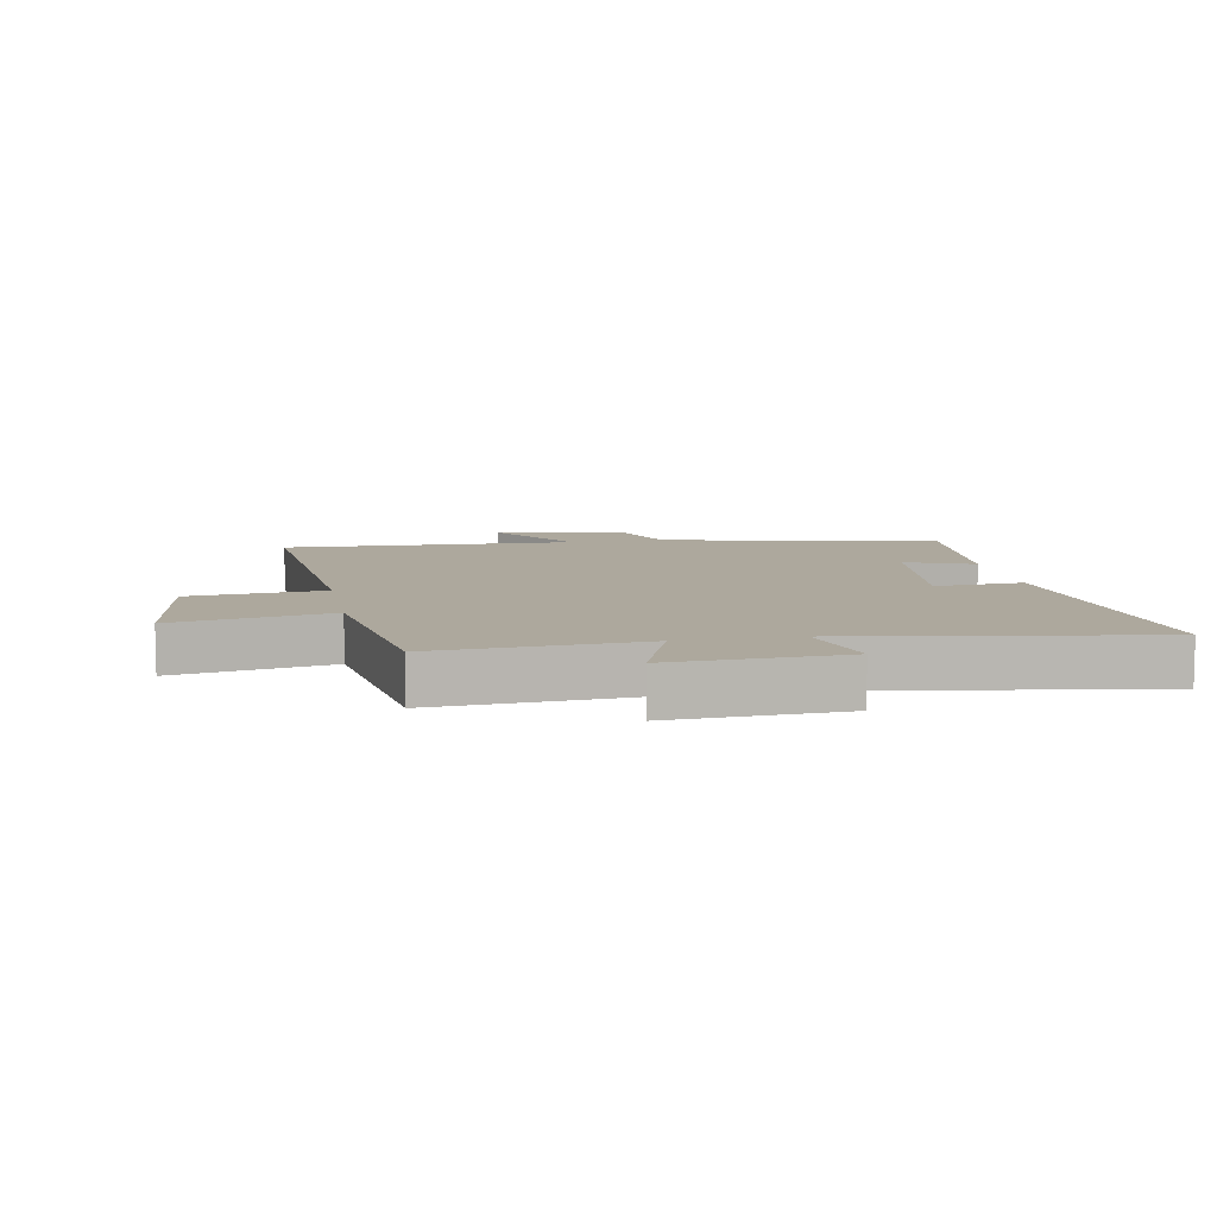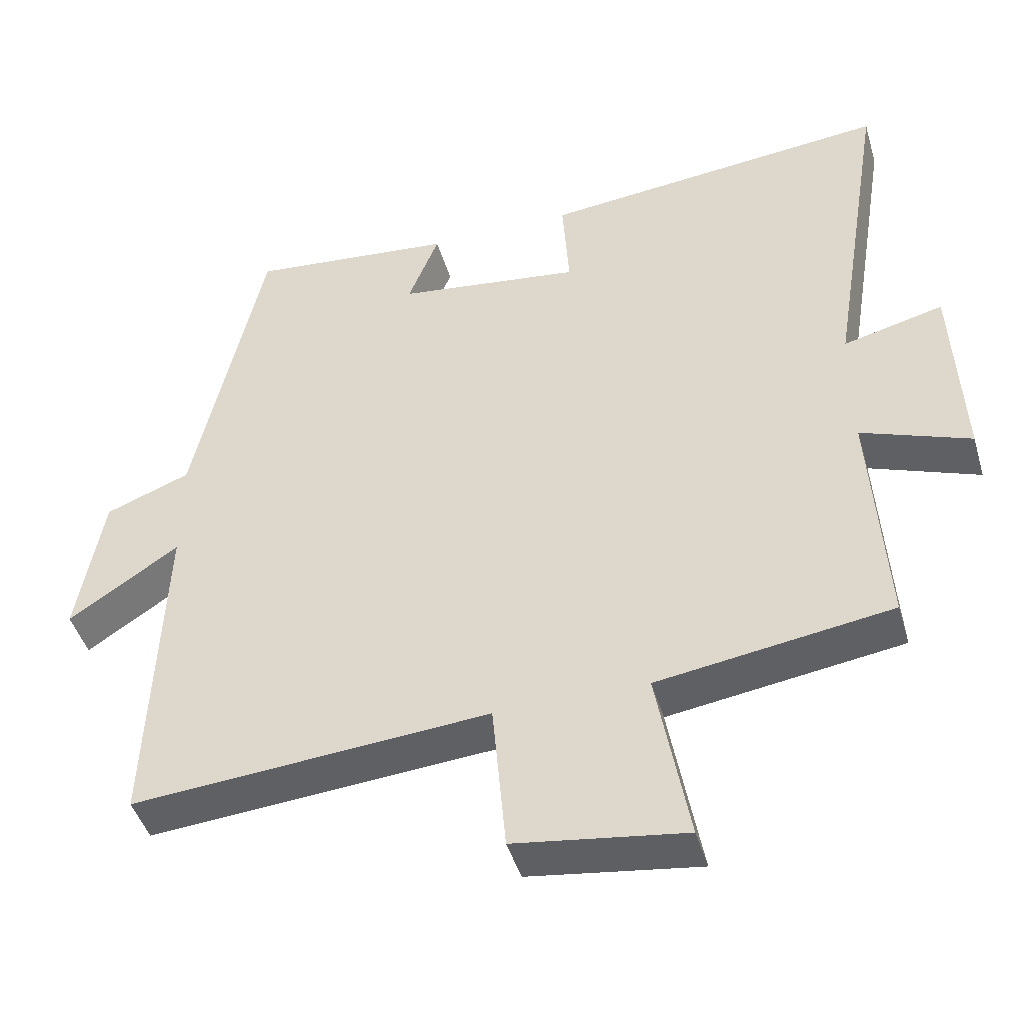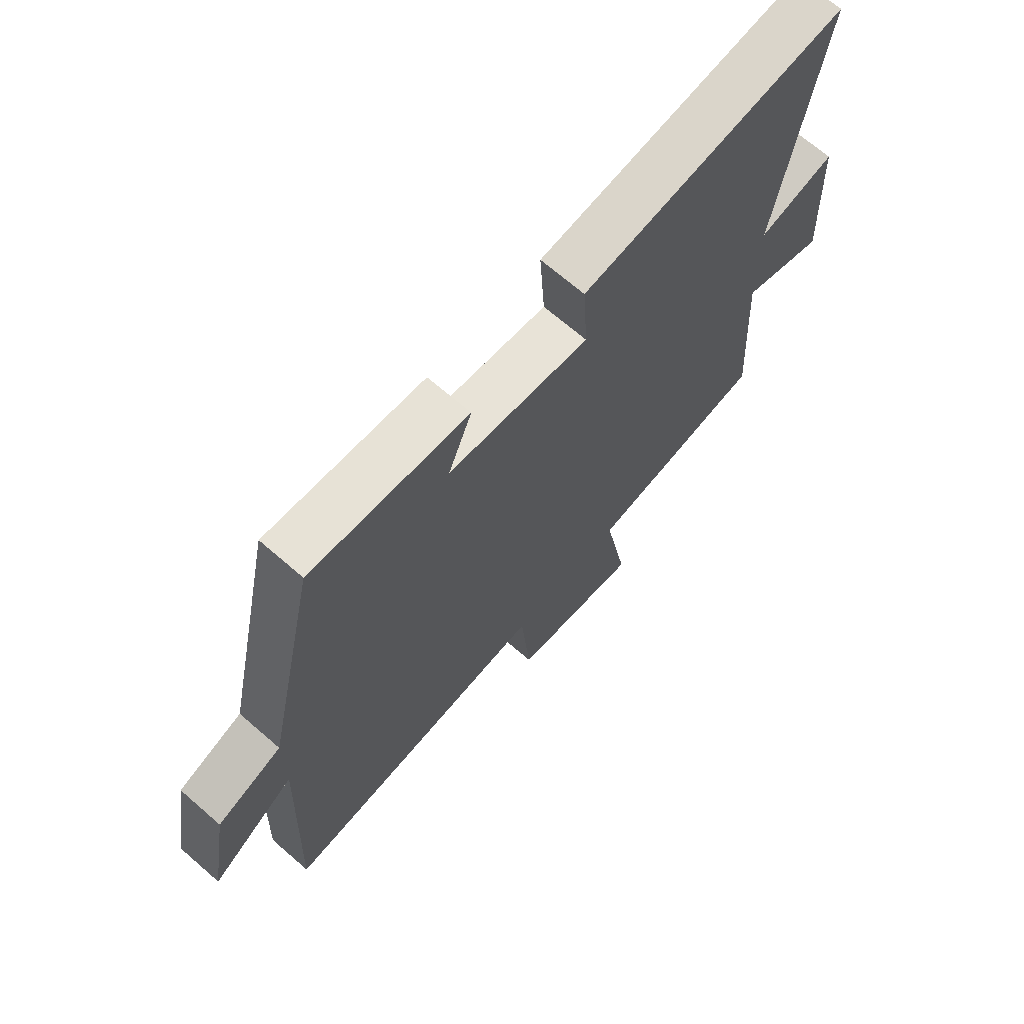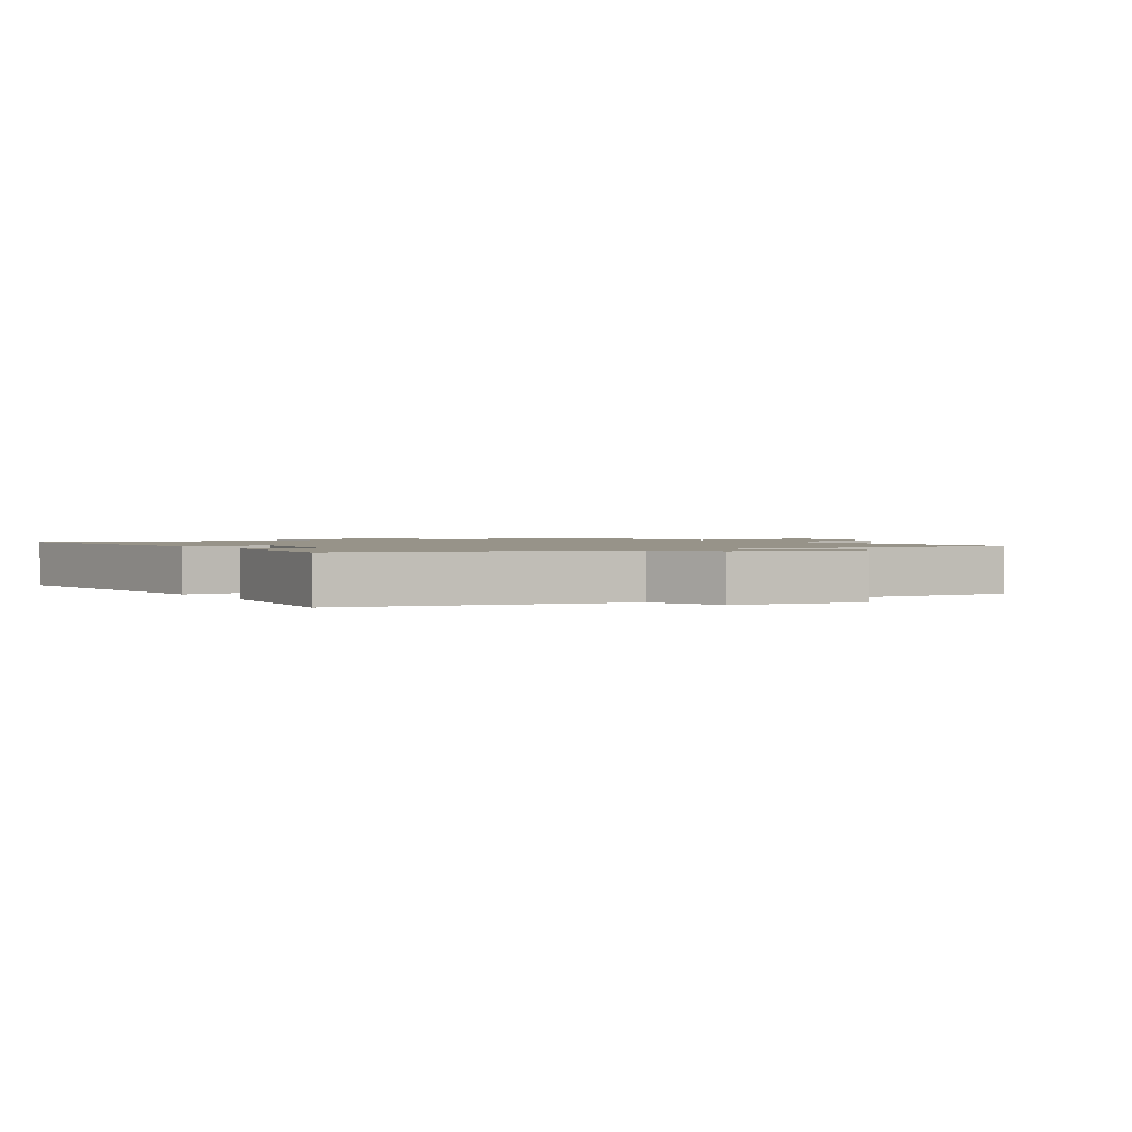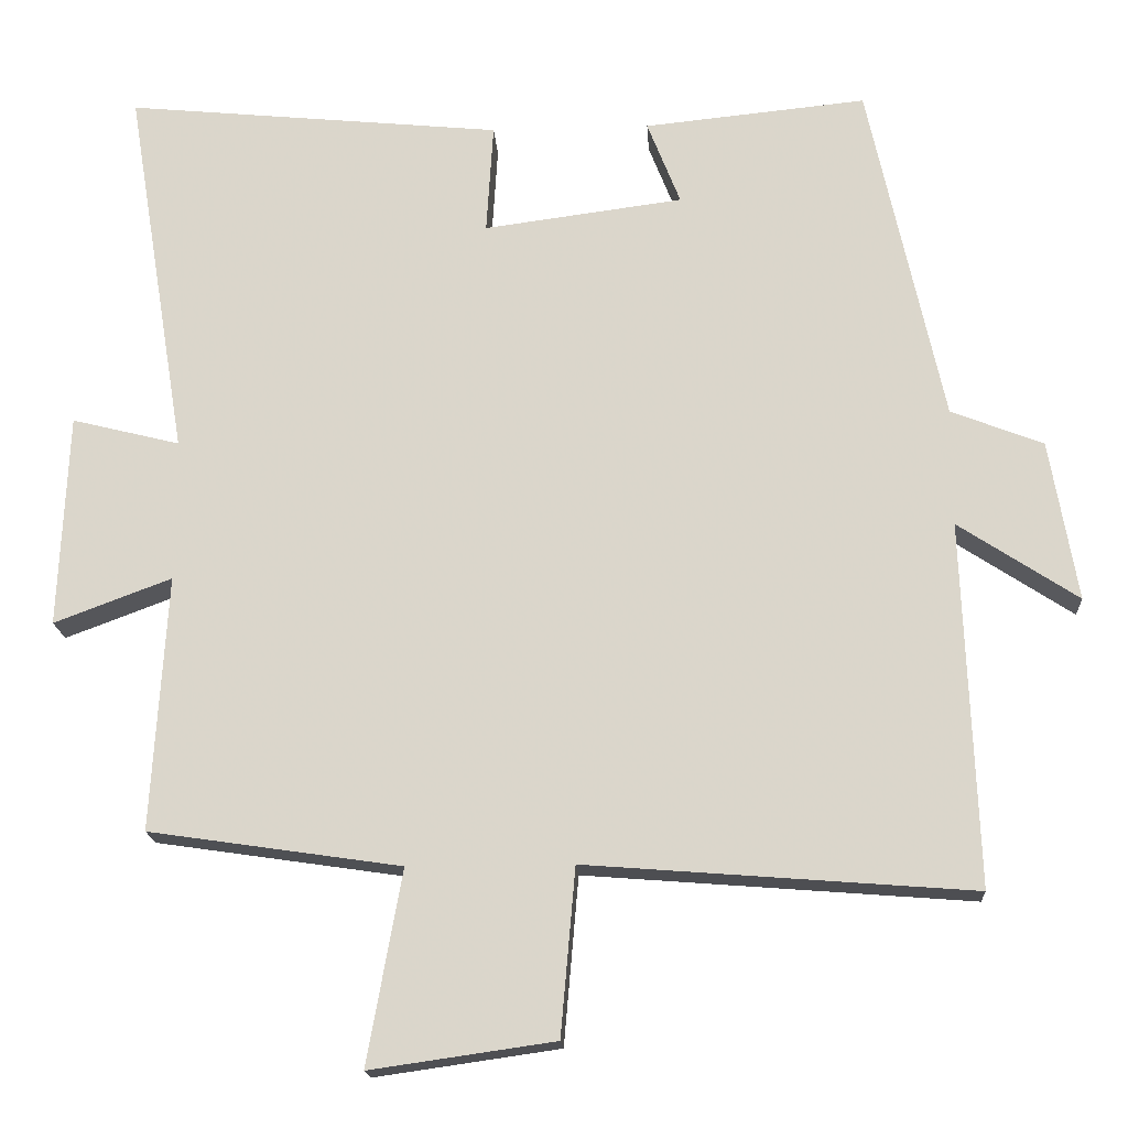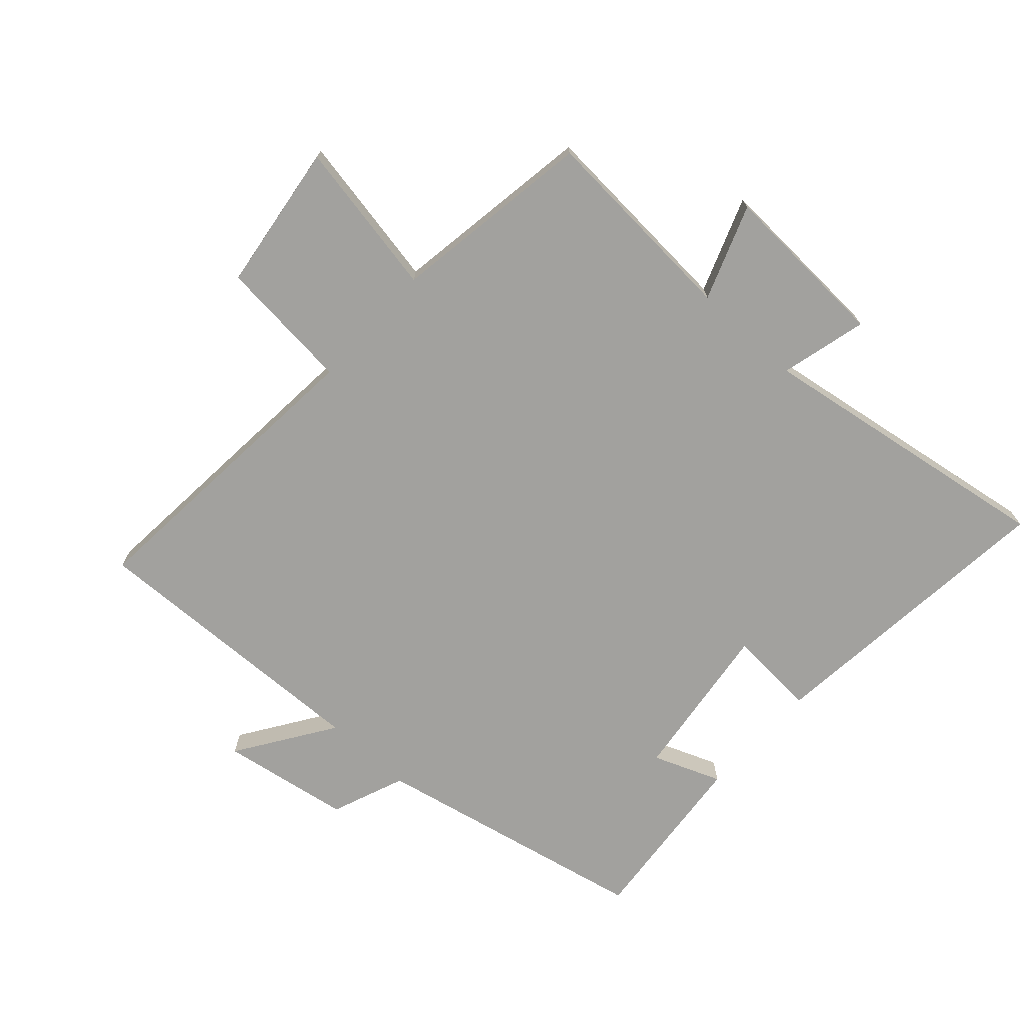
<metadata>
{"format":"obj","ext":"obj","renderer":"f3d","projection":"perspective","resolution":1024,"background":"white","views":[{"elev":8.7,"azim":-100.7,"up":"+Y"},{"elev":-45.1,"azim":-163.8,"up":"+Z"},{"elev":68.7,"azim":131.0,"up":"+Z"},{"elev":1.5,"azim":58.1,"up":"+Y"},{"elev":-17.4,"azim":3.4,"up":"+Z"},{"elev":-72.1,"azim":-132.5,"up":"+Y"}]}
</metadata>
<code>
v 0.403 0.07 0.529
v 0.5 0.07 0.084
v 0.619 0.07 0.038
v 0.655 0.07 -0.17
v 0.5 0.07 -0.068
v 0.518 0.07 -0.539
v 0.018 0.07 -0.5
v -0.001 0.07 -0.716
v -0.239 0.07 -0.75
v -0.194 0.07 -0.5
v -0.52 0.07 -0.452
v -0.5 0.07 -0.122
v -0.652 0.07 -0.179
v -0.64 0.07 0.097
v -0.5 0.07 0.062
v -0.579 0.07 0.548
v -0.091 0.07 0.5
v -0.1 0.07 0.357
v 0.158 0.07 0.391
v 0.115 0.07 0.5
v 0.403 0 0.529
v 0.5 0 0.084
v 0.619 0 0.038
v 0.655 0 -0.17
v 0.5 0 -0.068
v 0.518 0 -0.539
v 0.018 0 -0.5
v -0.001 0 -0.716
v -0.239 0 -0.75
v -0.194 0 -0.5
v -0.52 0 -0.452
v -0.5 0 -0.122
v -0.652 0 -0.179
v -0.64 0 0.097
v -0.5 0 0.062
v -0.579 0 0.548
v -0.091 0 0.5
v -0.1 0 0.357
v 0.158 0 0.391
v 0.115 0 0.5
f 19 20 1 2
f 18 19 2
f 15 16 17 18
f 15 18 2
f 12 13 14 15
f 12 15 2 3
f 10 11 12 3
f 7 8 9 10
f 5 6 7
f 5 7 10
f 3 4 5
f 3 5 10
f 22 21 40 39
f 22 39 38
f 38 37 36 35
f 22 38 35
f 35 34 33 32
f 23 22 35 32
f 23 32 31 30
f 30 29 28 27
f 27 26 25
f 30 27 25
f 25 24 23
f 30 25 23
f 1 21 22 2
f 2 22 23 3
f 3 23 24 4
f 4 24 25 5
f 5 25 26 6
f 6 26 27 7
f 7 27 28 8
f 8 28 29 9
f 9 29 30 10
f 10 30 31 11
f 11 31 32 12
f 12 32 33 13
f 13 33 34 14
f 14 34 35 15
f 15 35 36 16
f 16 36 37 17
f 17 37 38 18
f 18 38 39 19
f 19 39 40 20
f 20 40 21 1

</code>
